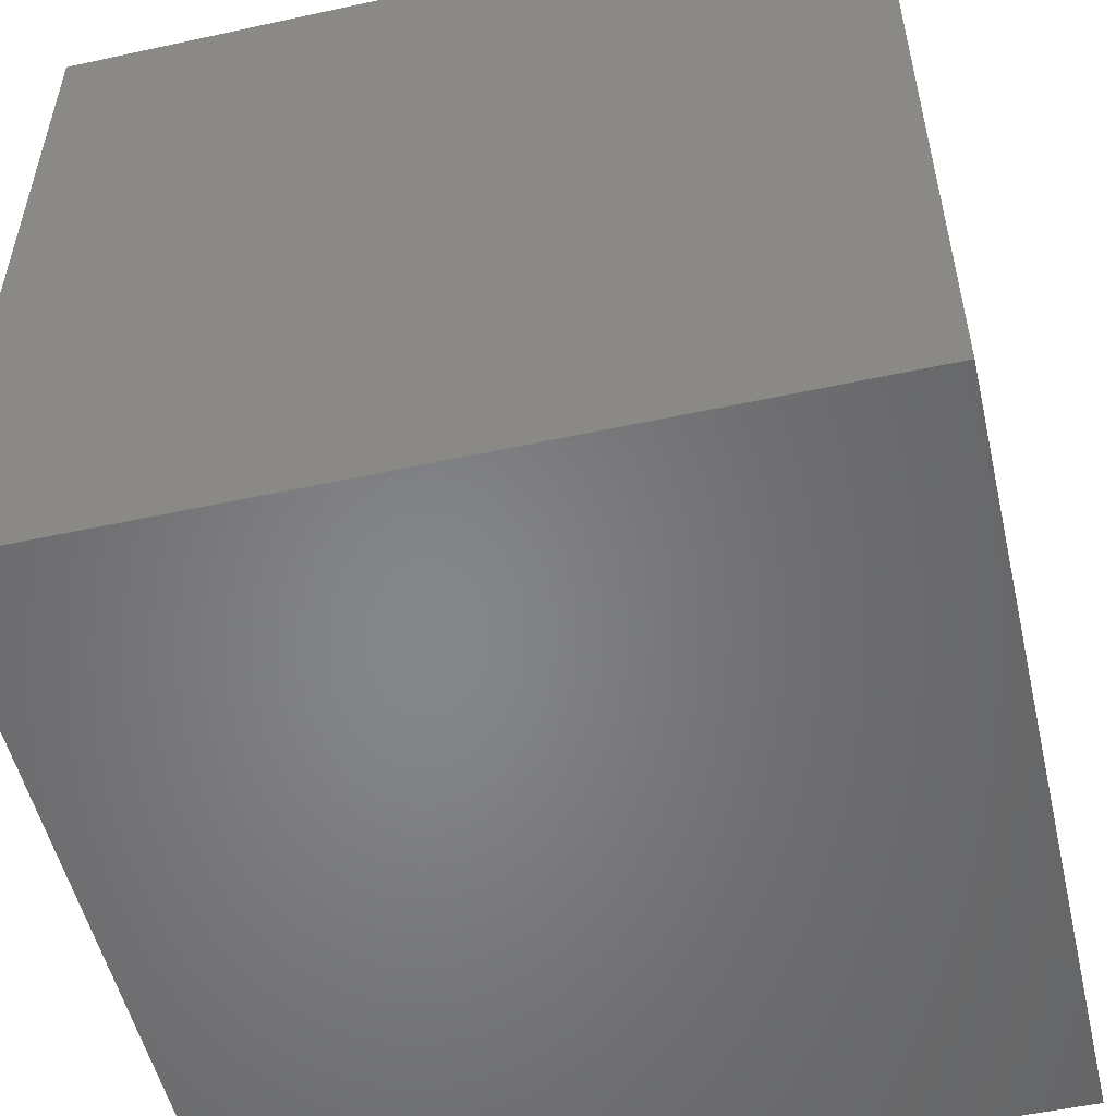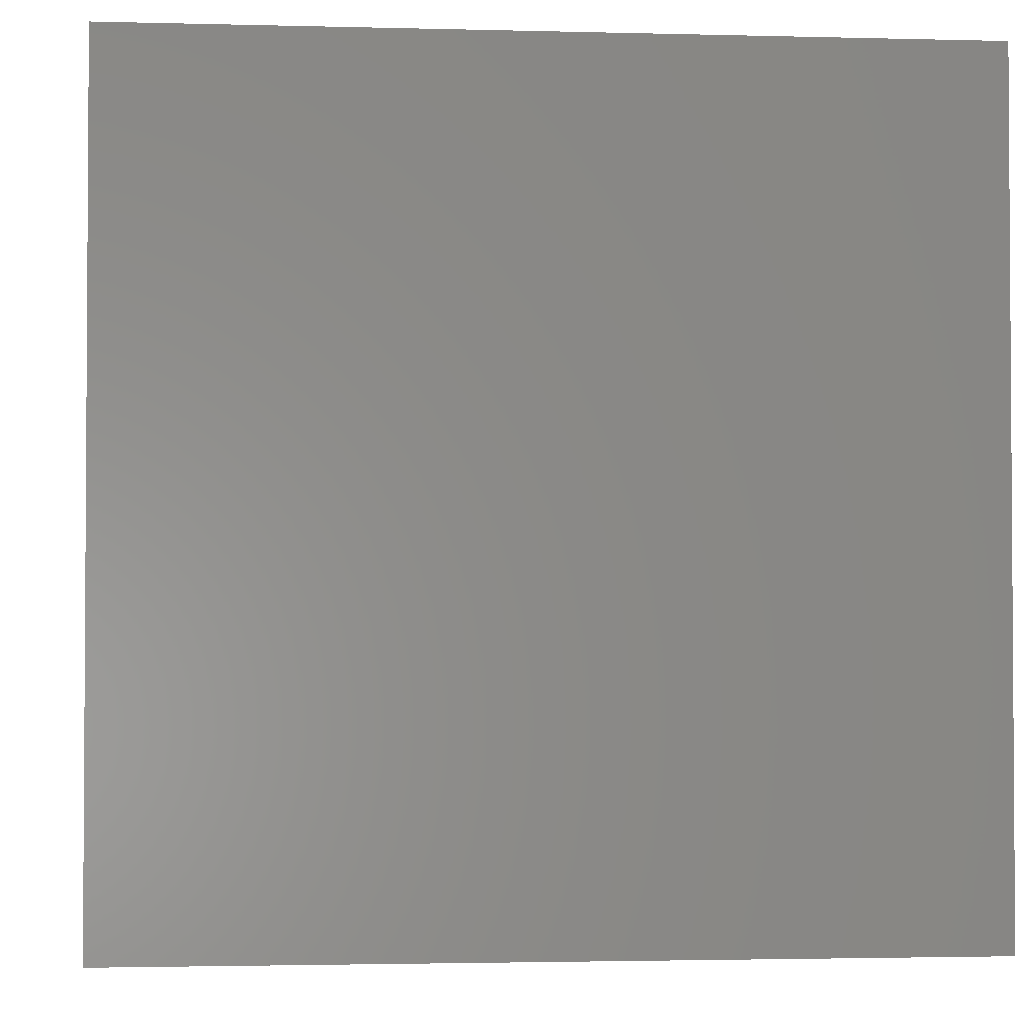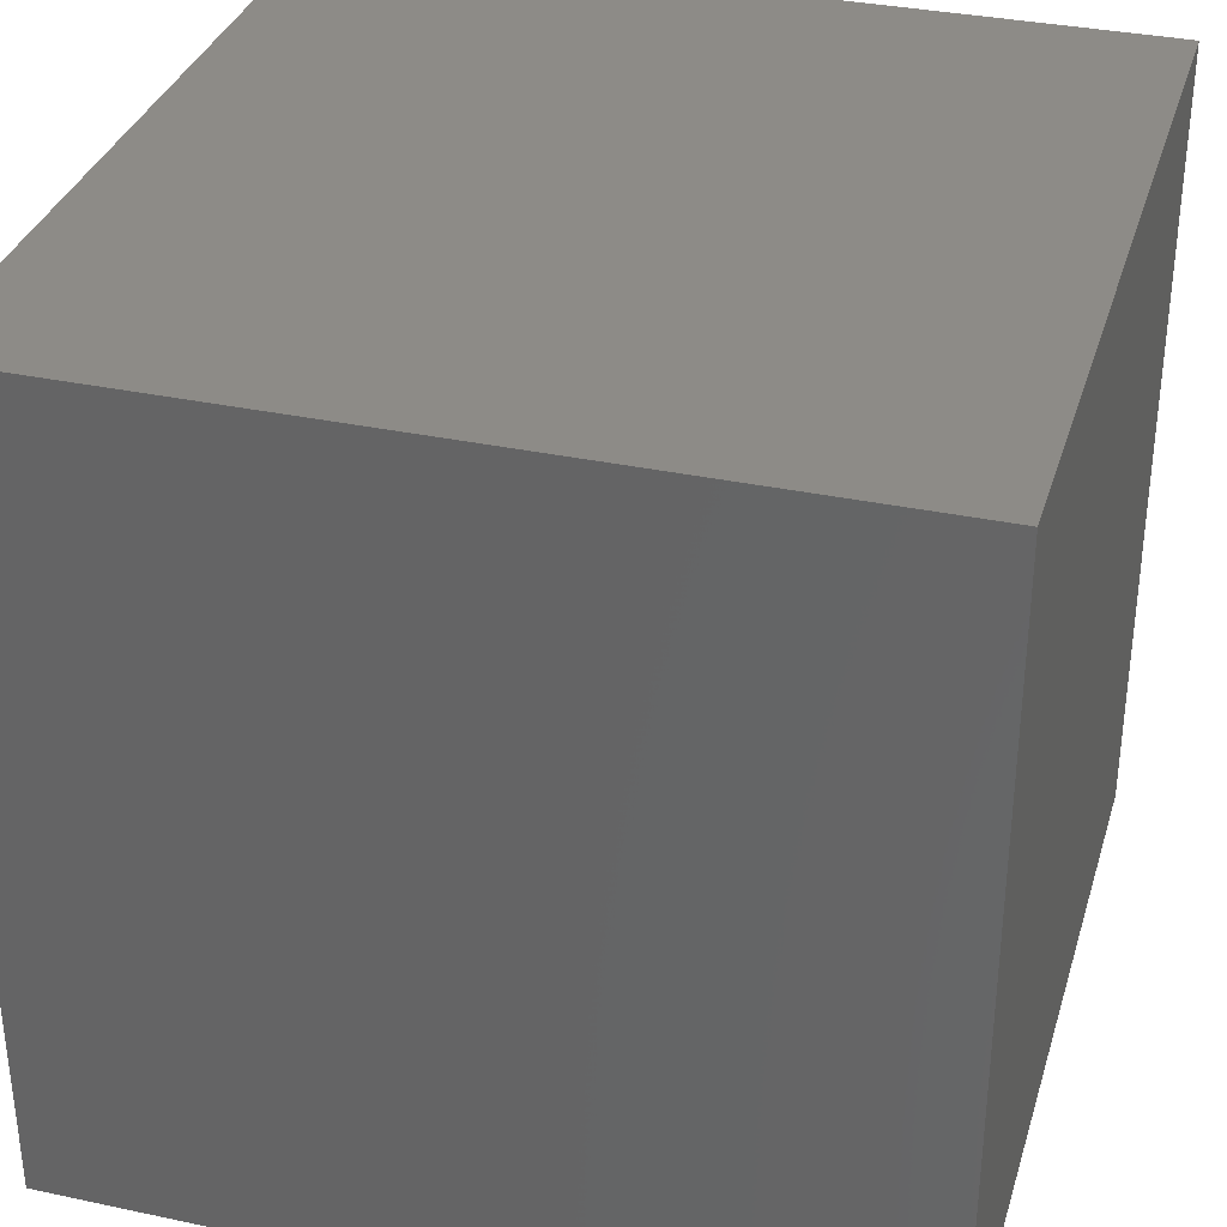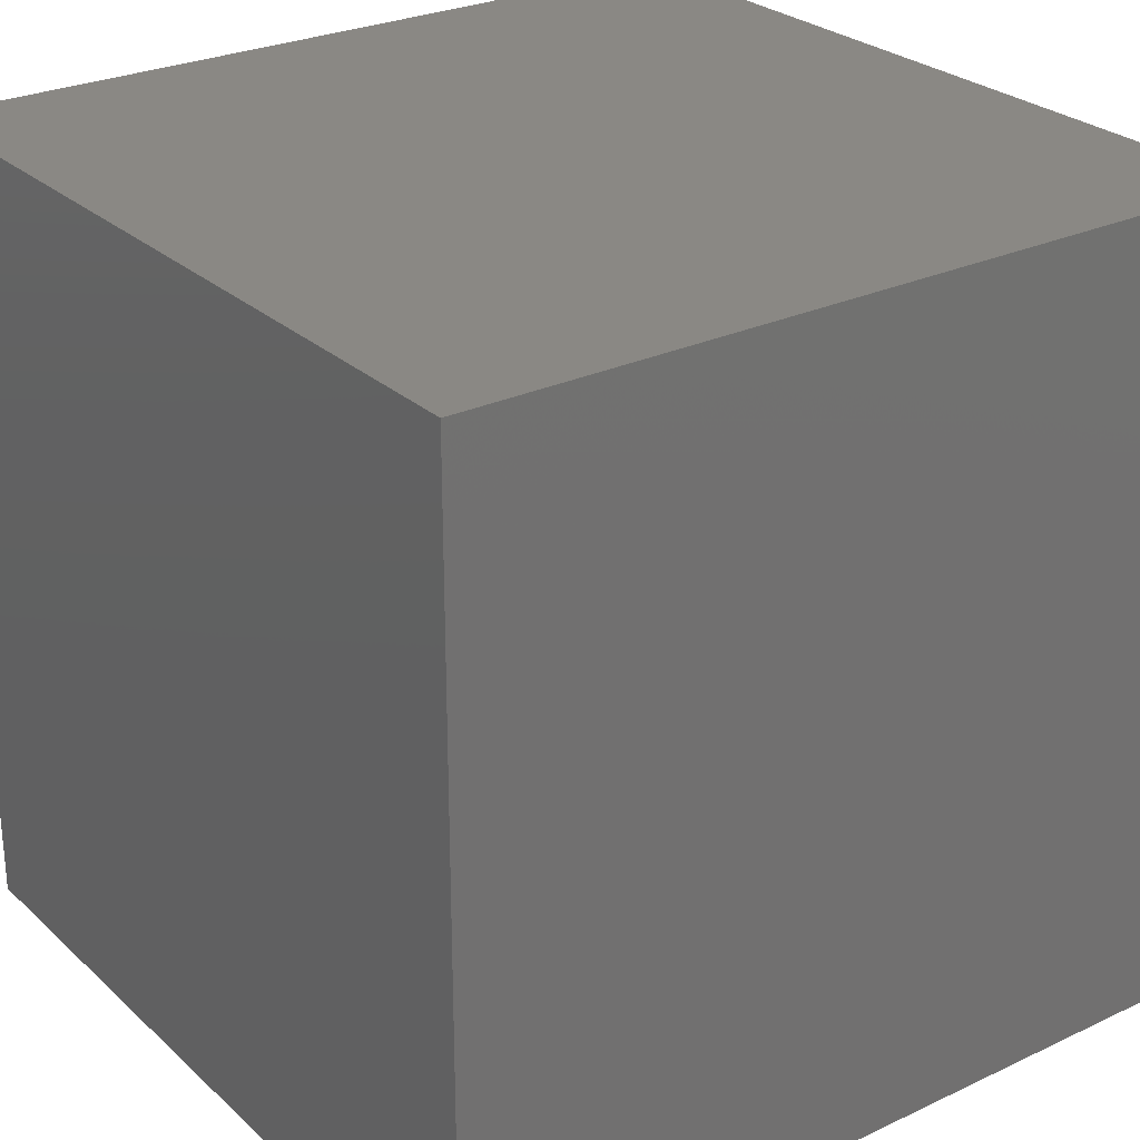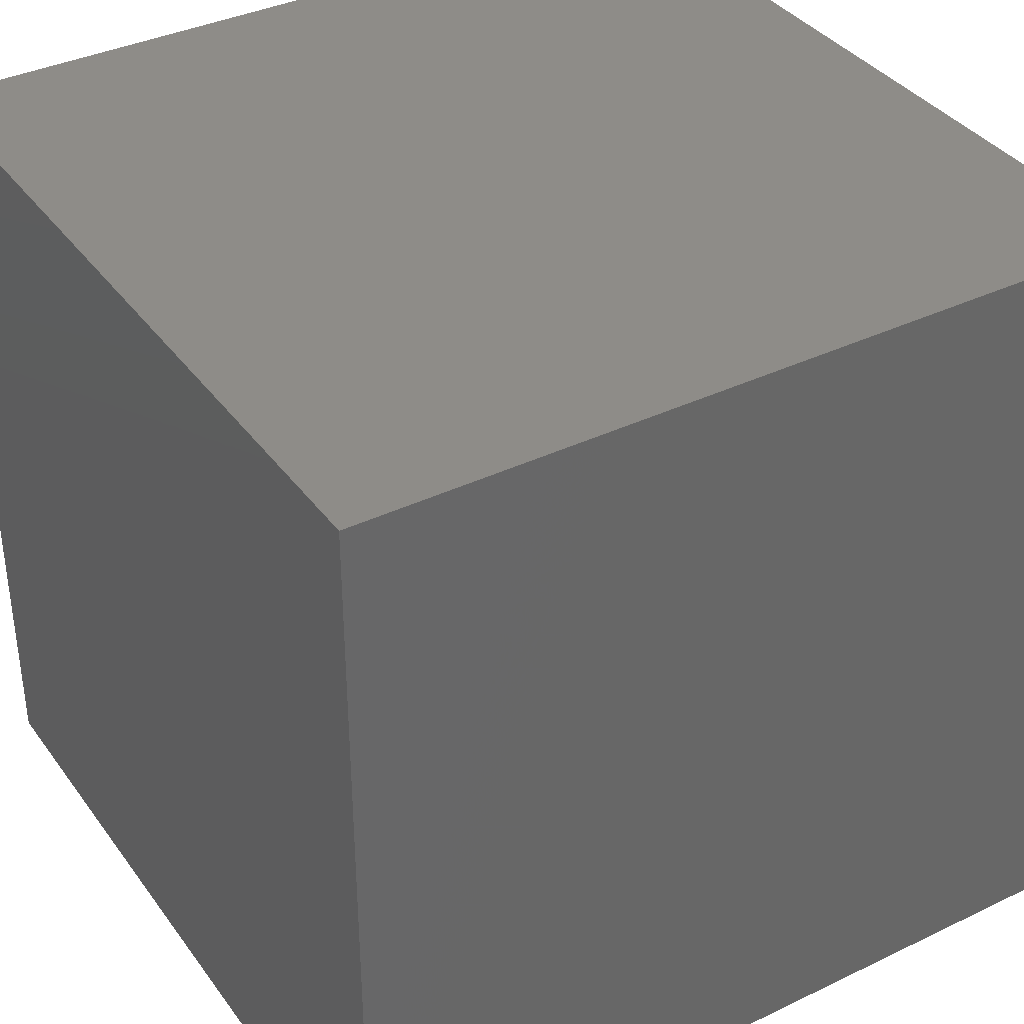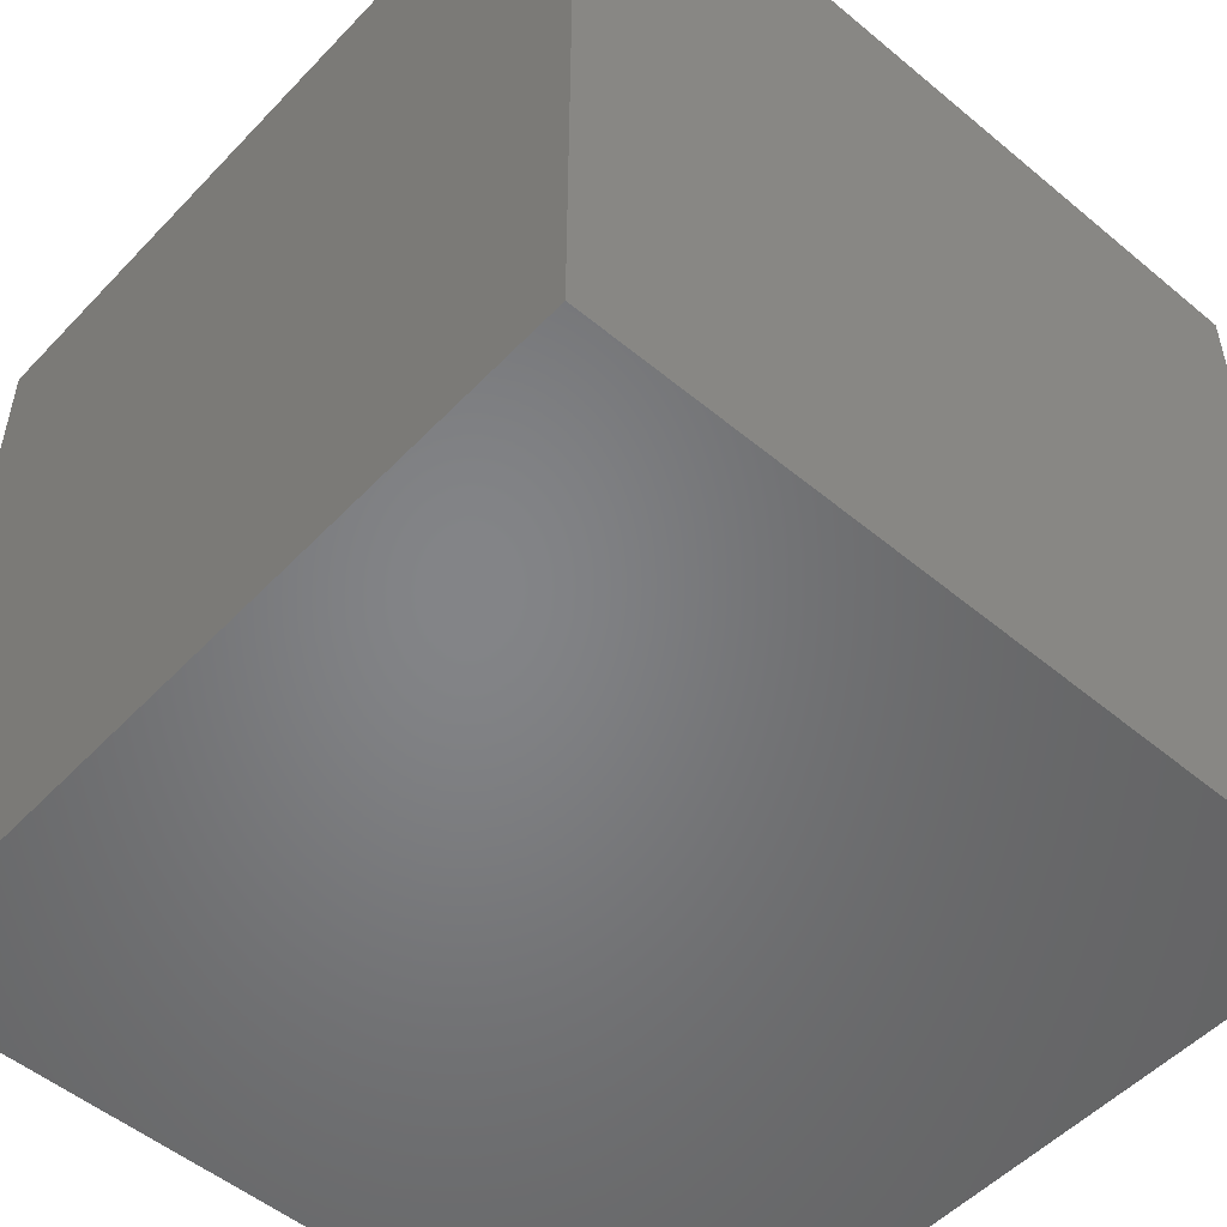
<metadata>
{"format":"stl","ext":"stl","renderer":"f3d","projection":"perspective","resolution":1024,"background":"white","views":[{"elev":-53.0,"azim":13.1,"up":"+Z"},{"elev":-2.3,"azim":84.5,"up":"+Y"},{"elev":33.9,"azim":-73.9,"up":"+Z"},{"elev":27.0,"azim":143.9,"up":"+Y"},{"elev":37.2,"azim":-31.7,"up":"+Y"},{"elev":-52.0,"azim":48.1,"up":"+Z"}]}
</metadata>
<code>
# stl→obj: 8 verts, 12 faces
v 6 4 -1
v 5 4 -1
v 6 3 -1
v 5 3 -1
v 6 3 -2
v 5 3 -2
v 6 4 -2
v 5 4 -2
f 1 2 3
f 3 2 4
f 5 6 7
f 7 6 8
f 4 6 3
f 3 6 5
f 2 8 4
f 4 8 6
f 1 7 2
f 2 7 8
f 3 5 1
f 1 5 7

</code>
